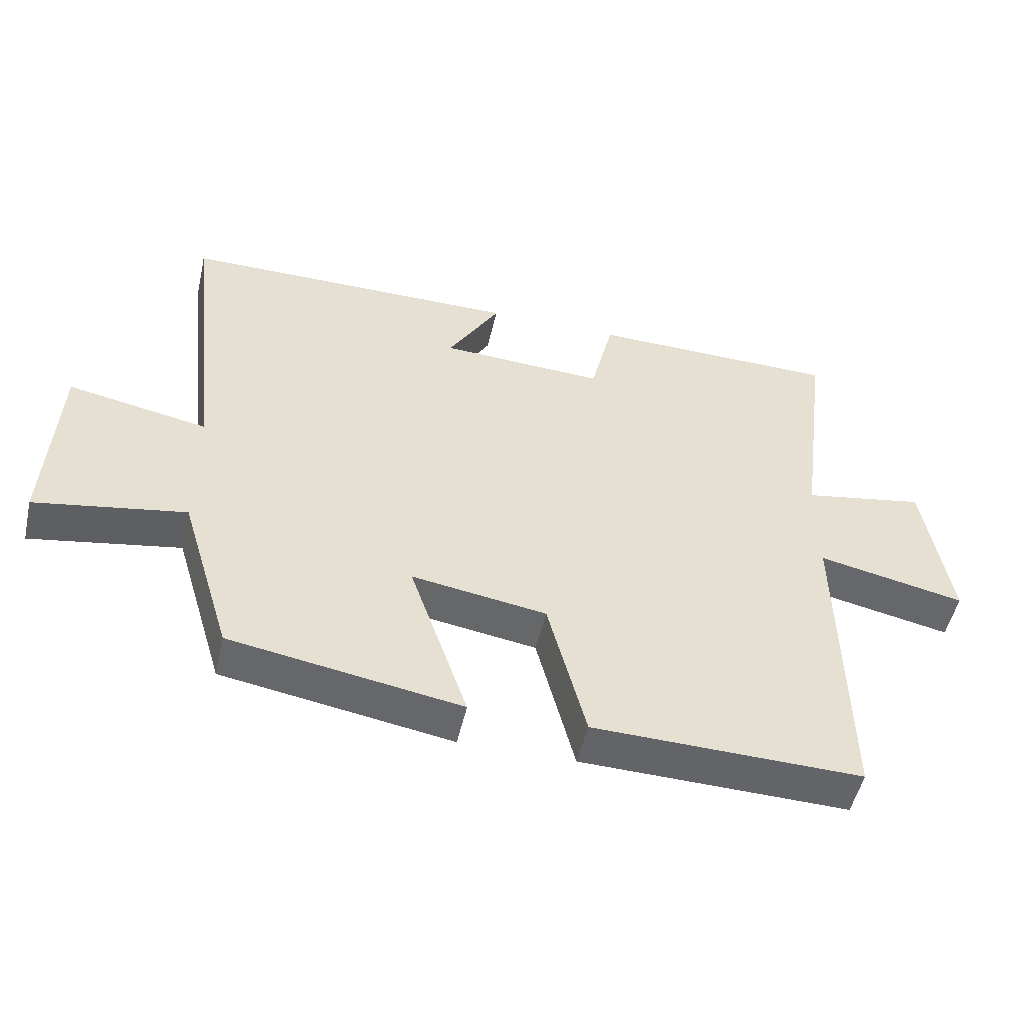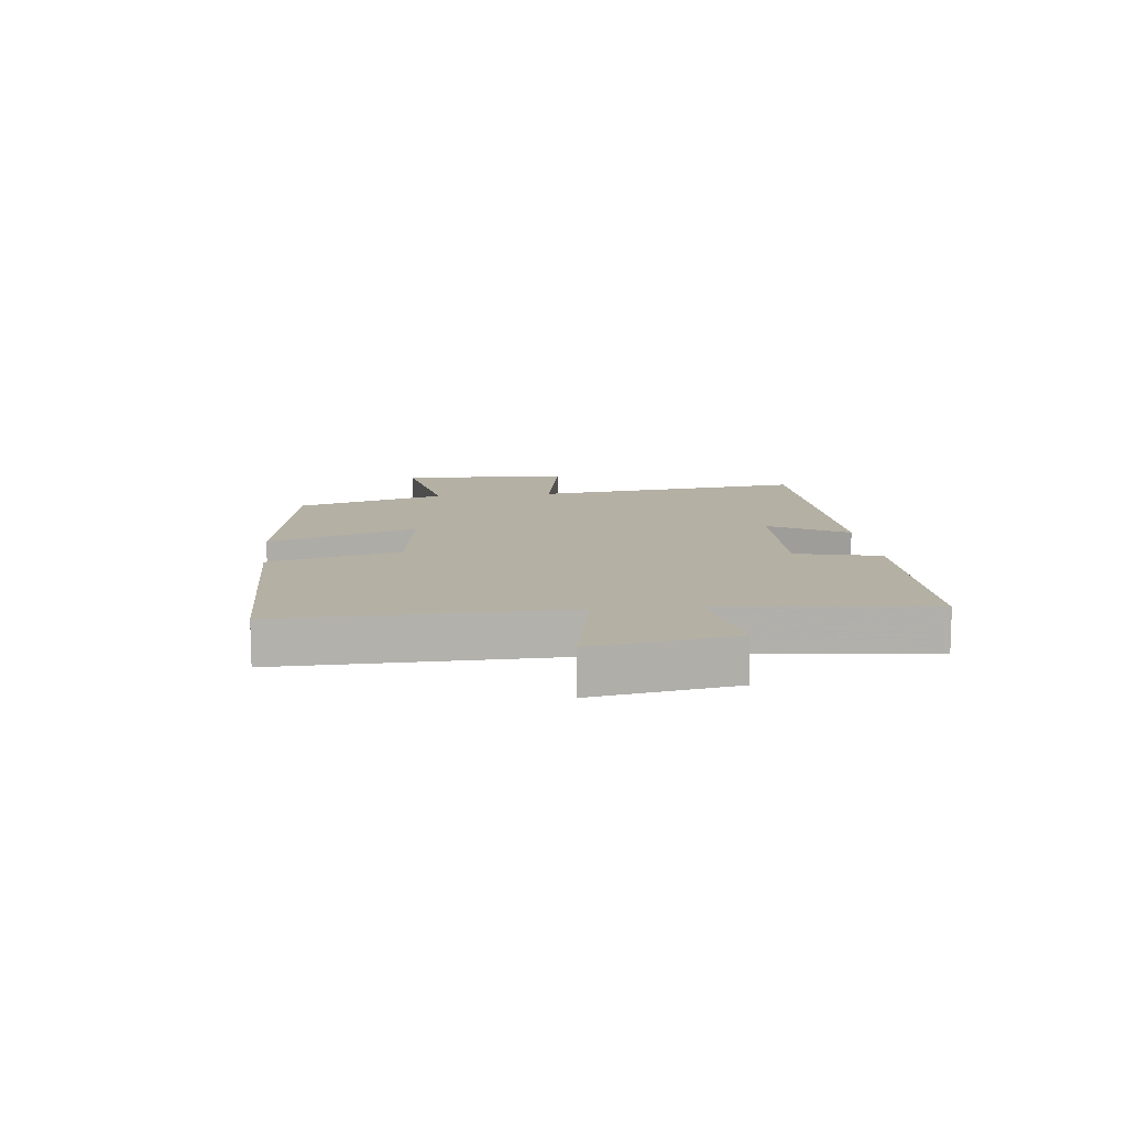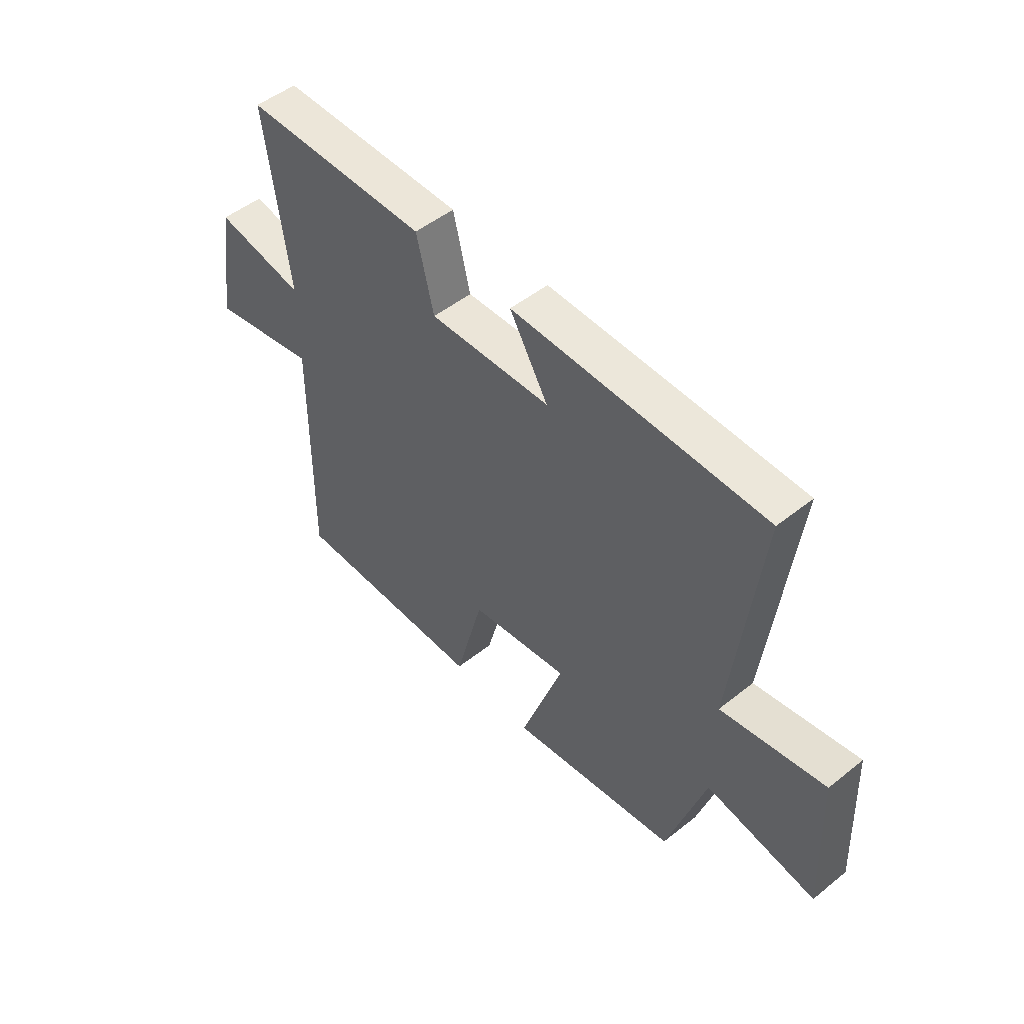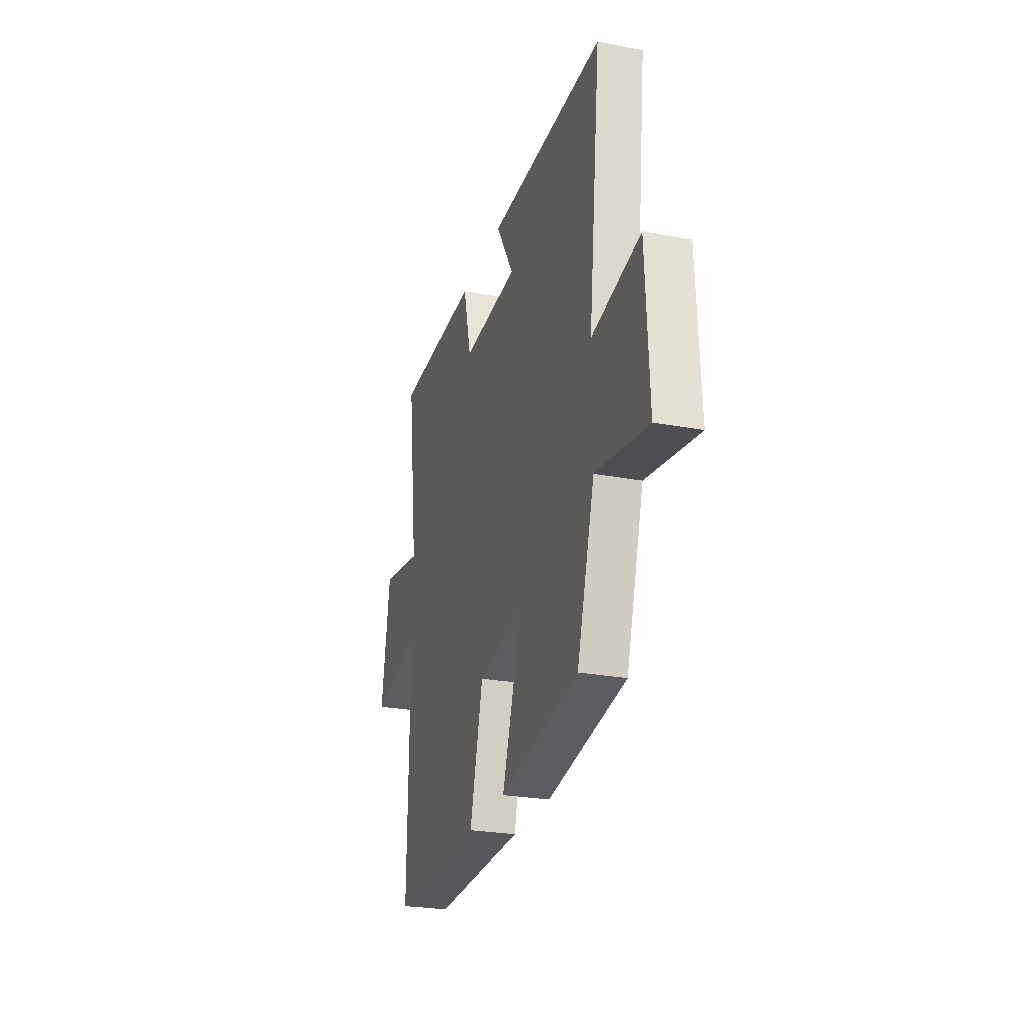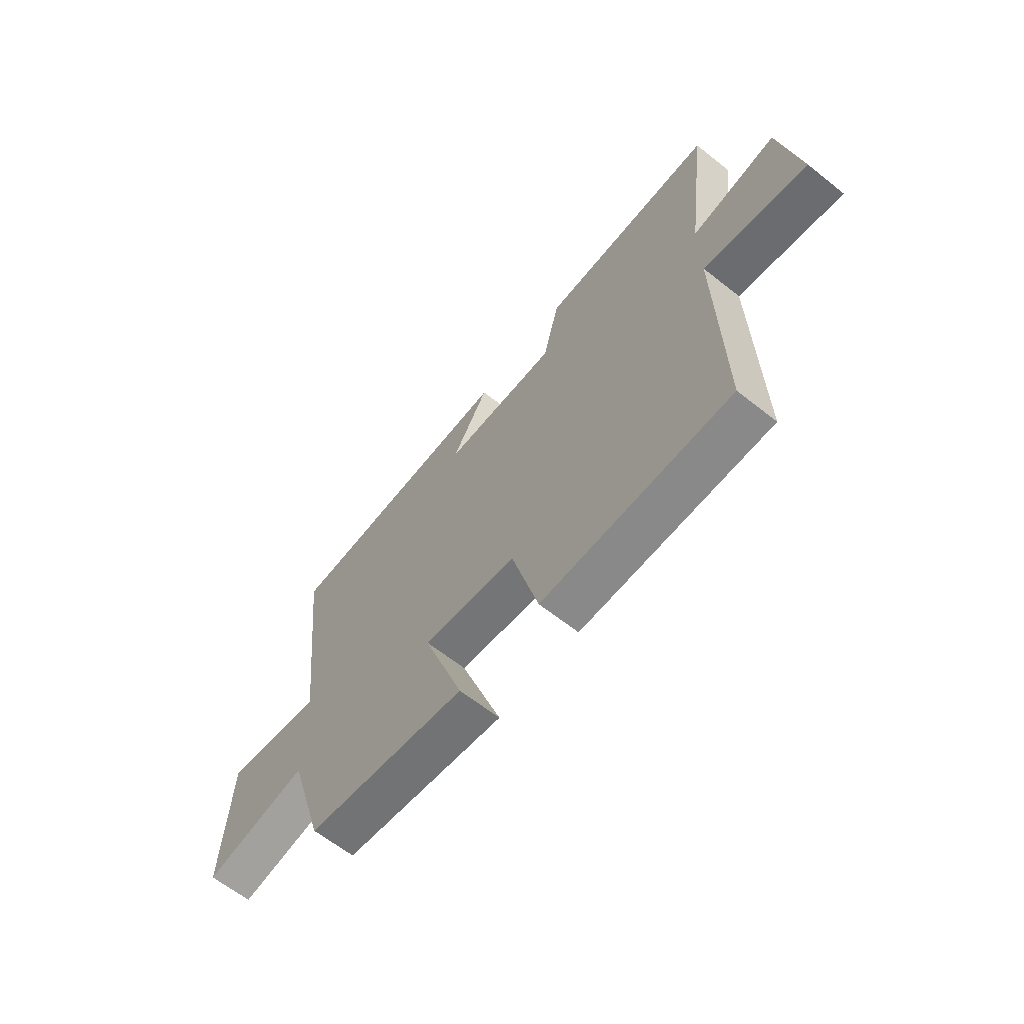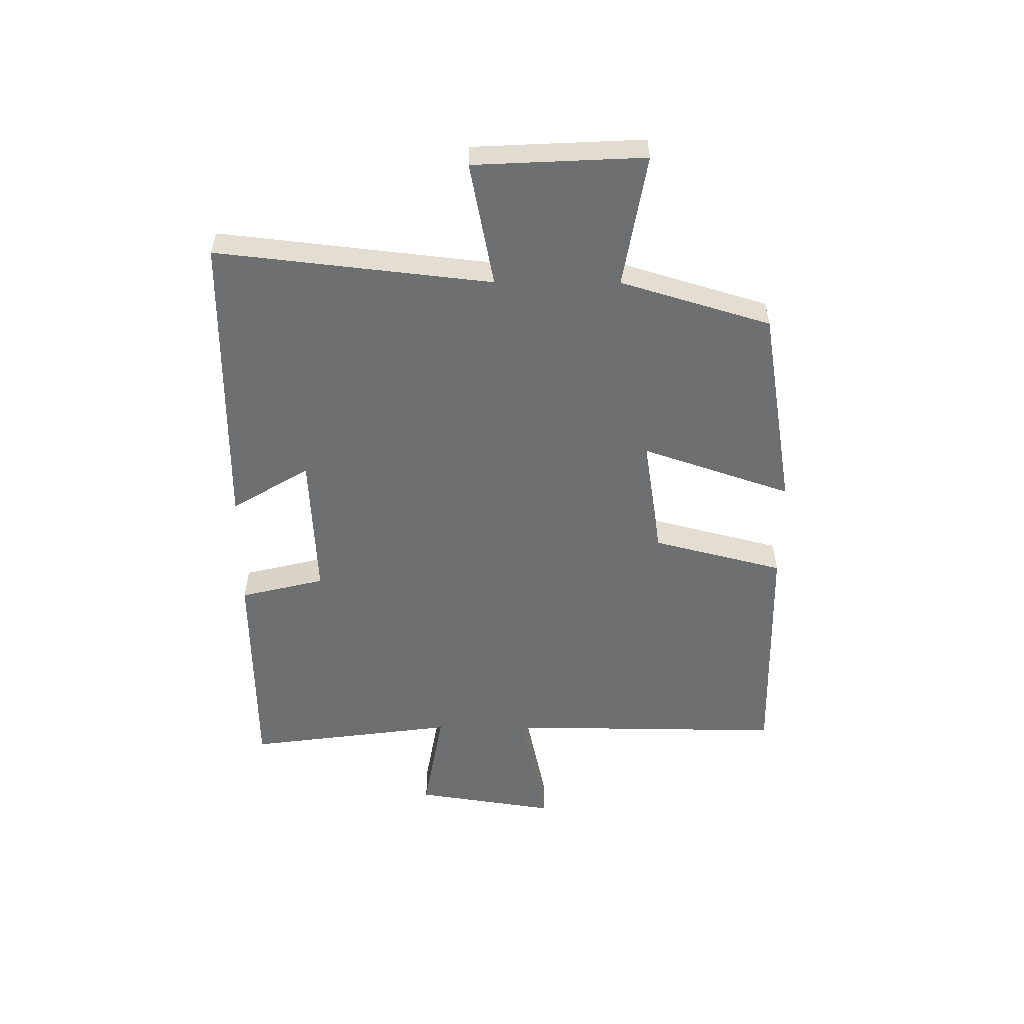
<metadata>
{"format":"obj","ext":"obj","renderer":"f3d","projection":"perspective","resolution":1024,"background":"white","views":[{"elev":-51.2,"azim":167.2,"up":"+Z"},{"elev":11.5,"azim":-96.8,"up":"+Y"},{"elev":50.4,"azim":48.9,"up":"+Z"},{"elev":-26.0,"azim":73.3,"up":"+Z"},{"elev":-64.1,"azim":-128.6,"up":"+Z"},{"elev":-54.6,"azim":89.8,"up":"+Y"}]}
</metadata>
<code>
v -0.506 0.07 -0.509
v -0.5 0.07 -0.026
v -0.723 0.07 -0.073
v -0.685 0.07 0.169
v -0.5 0.07 0.136
v -0.547 0.07 0.495
v -0.168 0.07 0.5
v -0.133 0.07 0.355
v 0.117 0.07 0.367
v 0.038 0.07 0.5
v 0.554 0.07 0.498
v 0.5 0.07 0.027
v 0.713 0.07 0.068
v 0.727 0.07 -0.224
v 0.5 0.07 -0.185
v 0.422 0.07 -0.442
v 0.074 0.07 -0.5
v 0.162 0.07 -0.243
v -0.042 0.07 -0.275
v -0.1 0.07 -0.5
v -0.506 0 -0.509
v -0.5 0 -0.026
v -0.723 0 -0.073
v -0.685 0 0.169
v -0.5 0 0.136
v -0.547 0 0.495
v -0.168 0 0.5
v -0.133 0 0.355
v 0.117 0 0.367
v 0.038 0 0.5
v 0.554 0 0.498
v 0.5 0 0.027
v 0.713 0 0.068
v 0.727 0 -0.224
v 0.5 0 -0.185
v 0.422 0 -0.442
v 0.074 0 -0.5
v 0.162 0 -0.243
v -0.042 0 -0.275
v -0.1 0 -0.5
f 19 20 1 2
f 18 19 2
f 15 16 17 18
f 15 18 2
f 12 13 14 15
f 12 15 2
f 9 10 11 12
f 8 9 12 2
f 5 6 7 8
f 5 8 2 3
f 3 4 5
f 22 21 40 39
f 22 39 38
f 38 37 36 35
f 22 38 35
f 35 34 33 32
f 22 35 32
f 32 31 30 29
f 22 32 29 28
f 28 27 26 25
f 23 22 28 25
f 25 24 23
f 1 21 22 2
f 2 22 23 3
f 3 23 24 4
f 4 24 25 5
f 5 25 26 6
f 6 26 27 7
f 7 27 28 8
f 8 28 29 9
f 9 29 30 10
f 10 30 31 11
f 11 31 32 12
f 12 32 33 13
f 13 33 34 14
f 14 34 35 15
f 15 35 36 16
f 16 36 37 17
f 17 37 38 18
f 18 38 39 19
f 19 39 40 20
f 20 40 21 1

</code>
